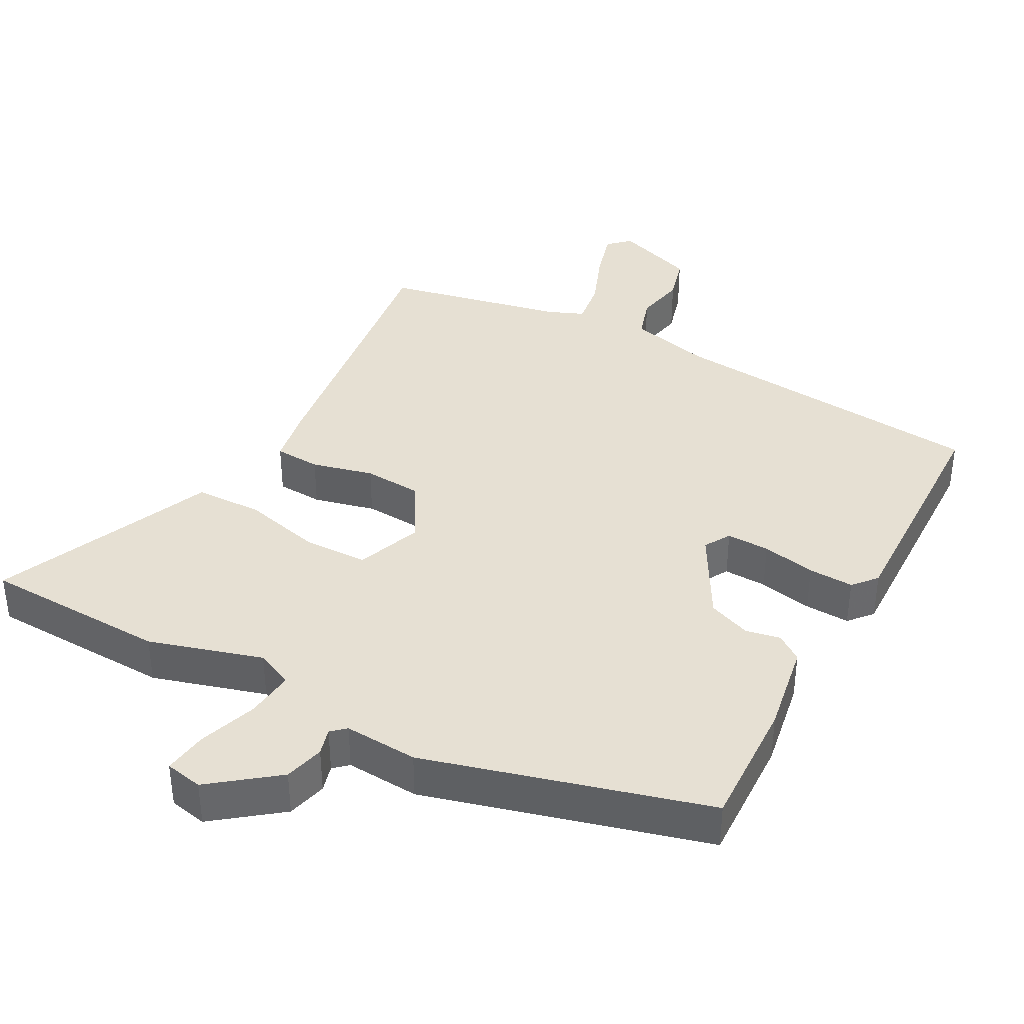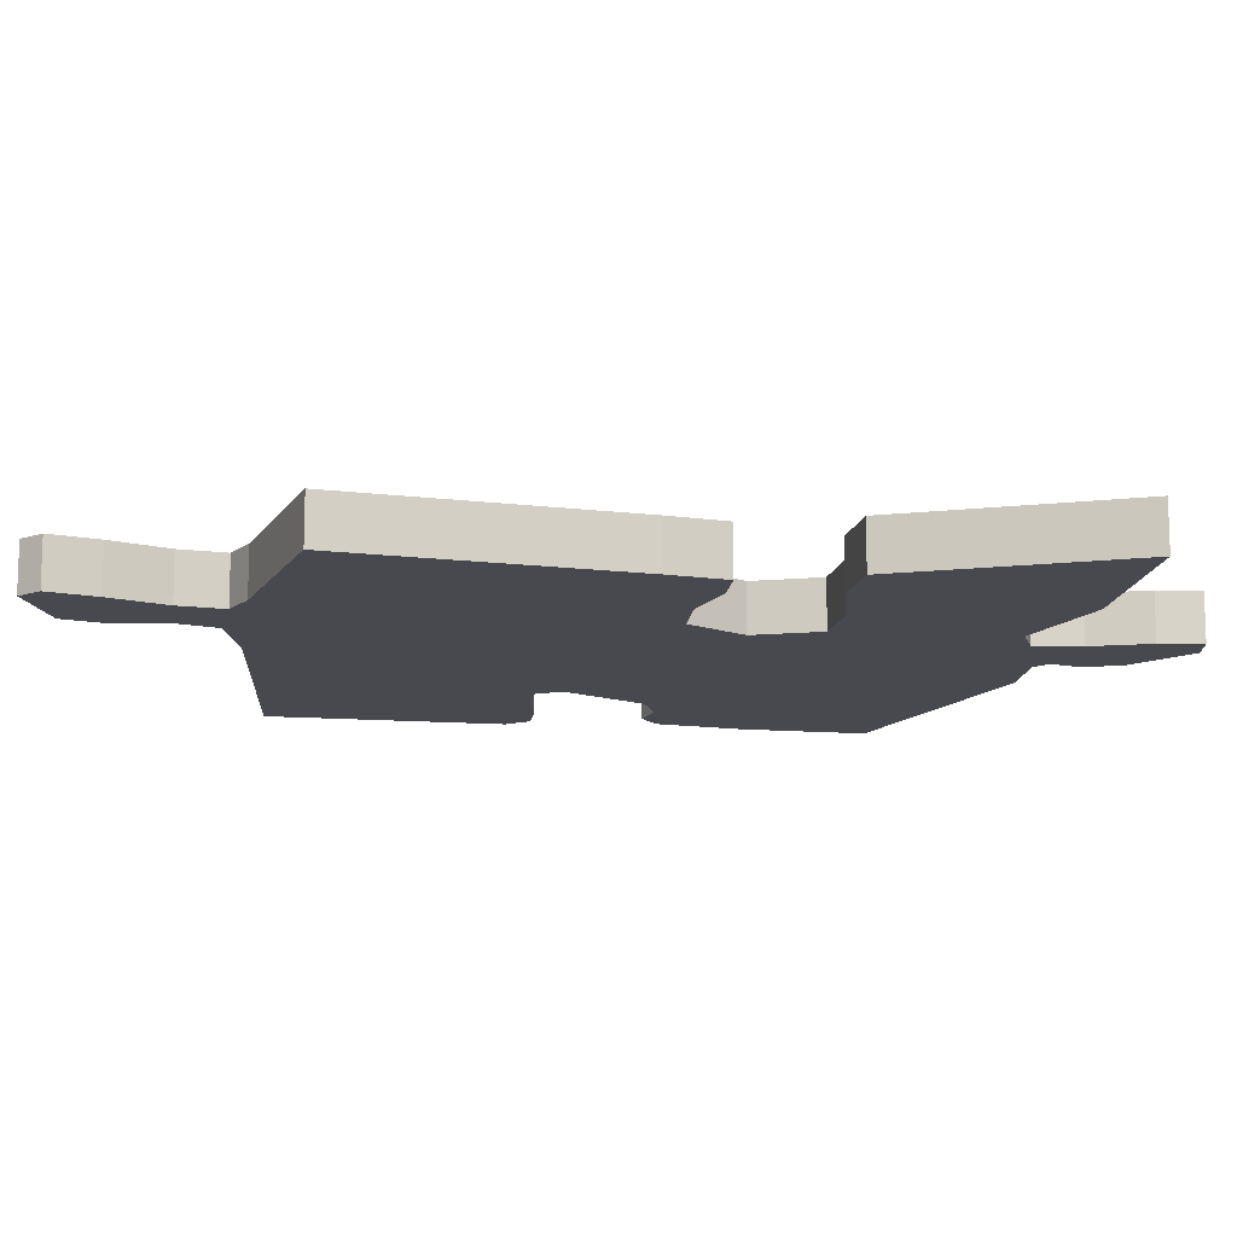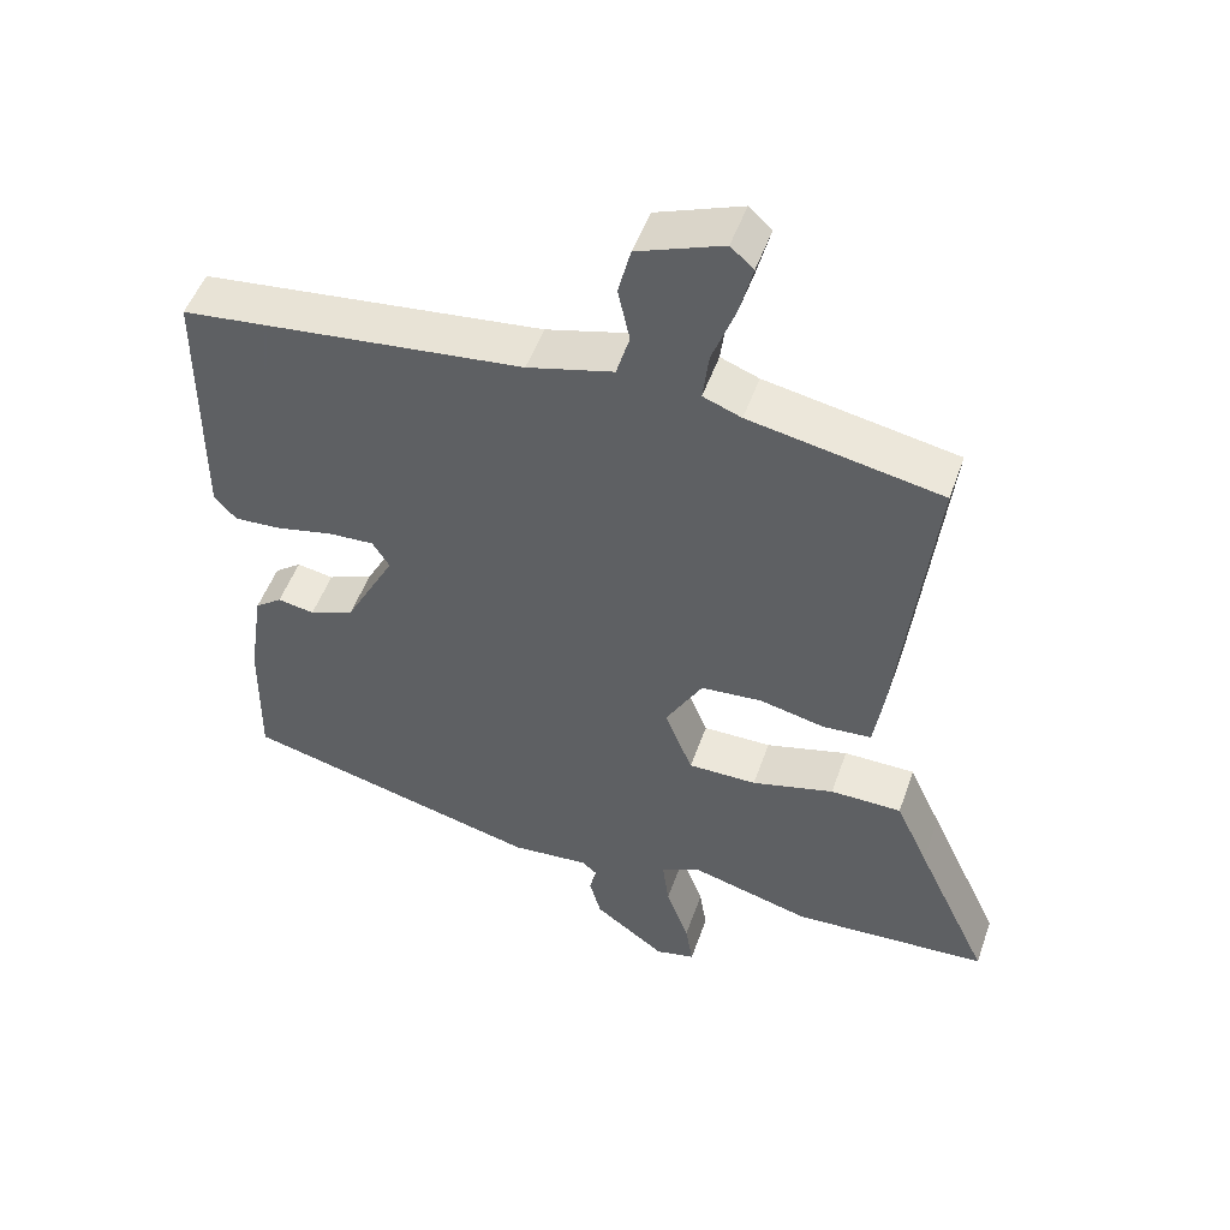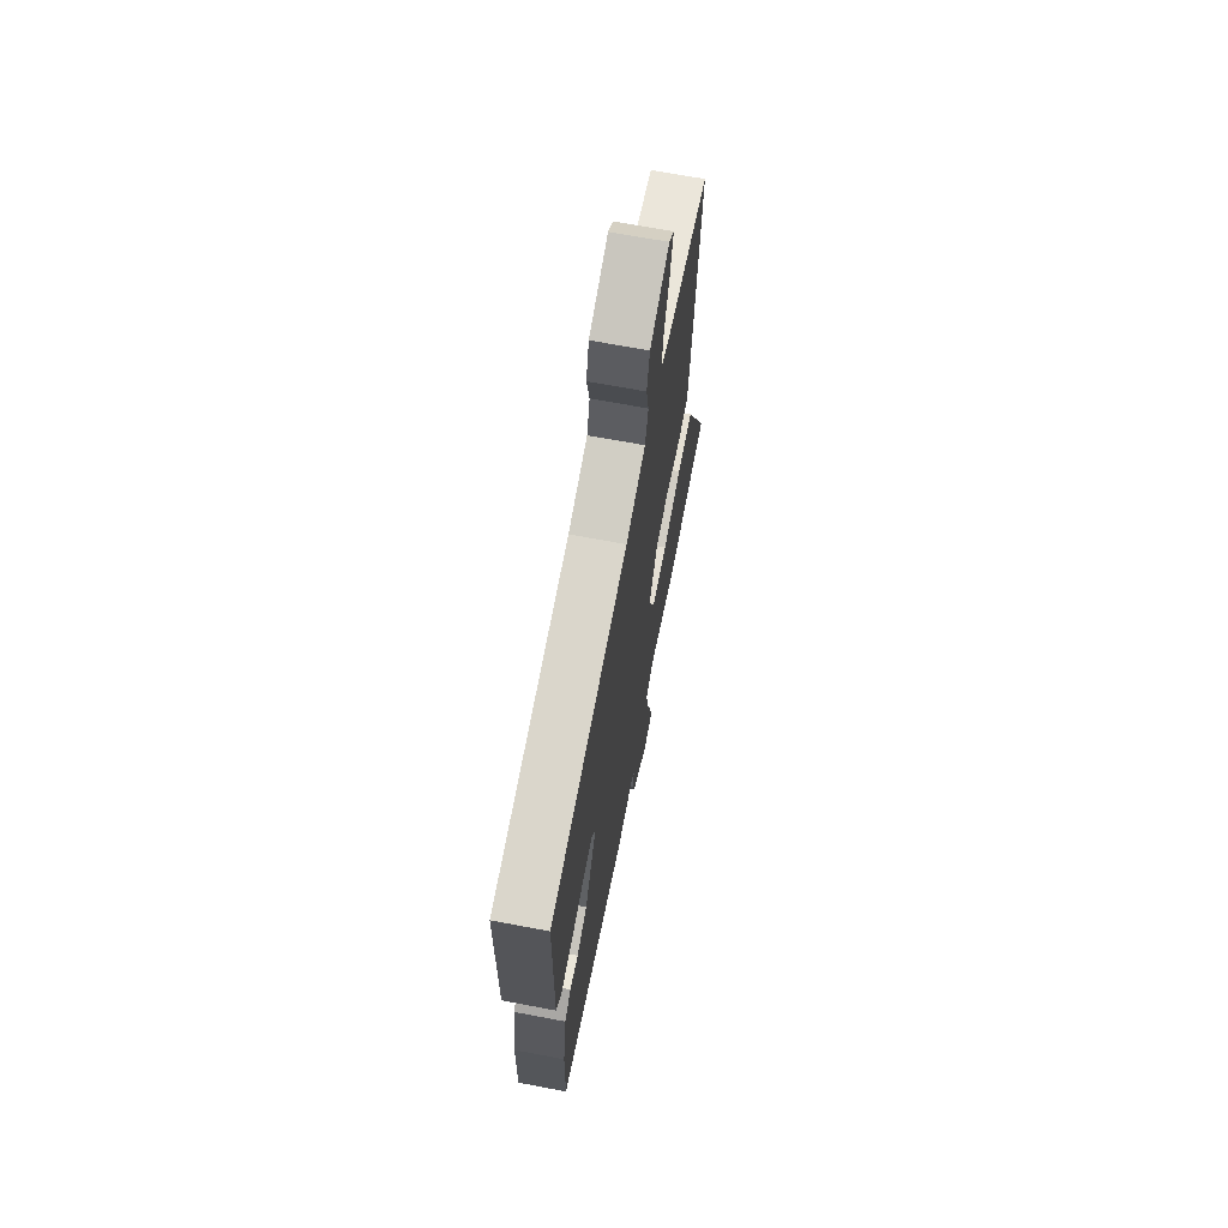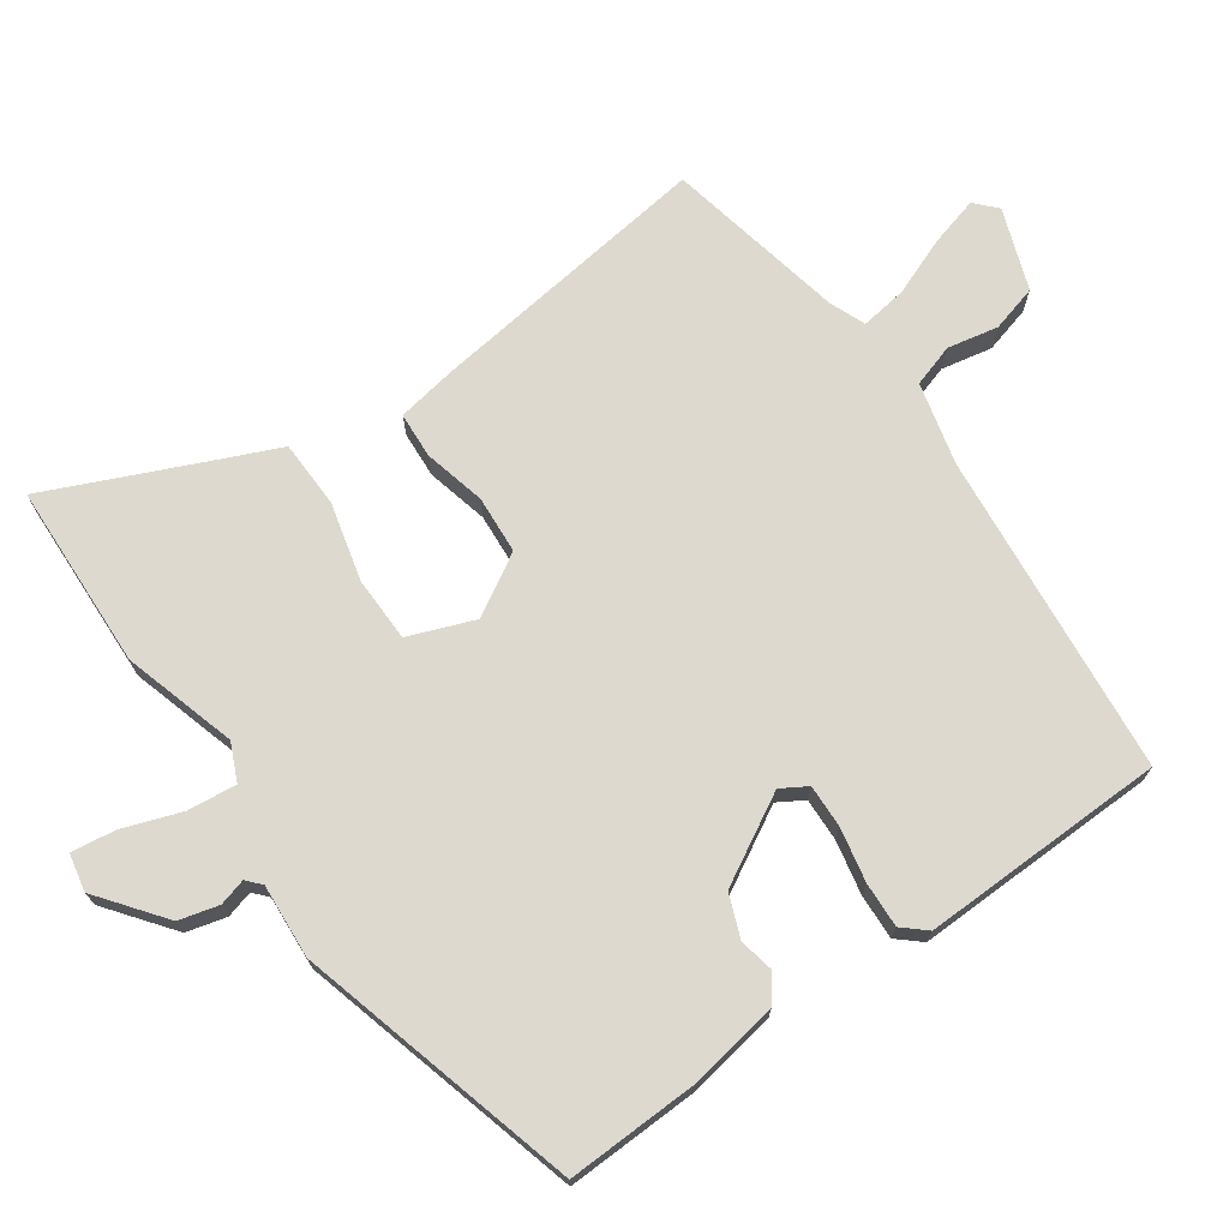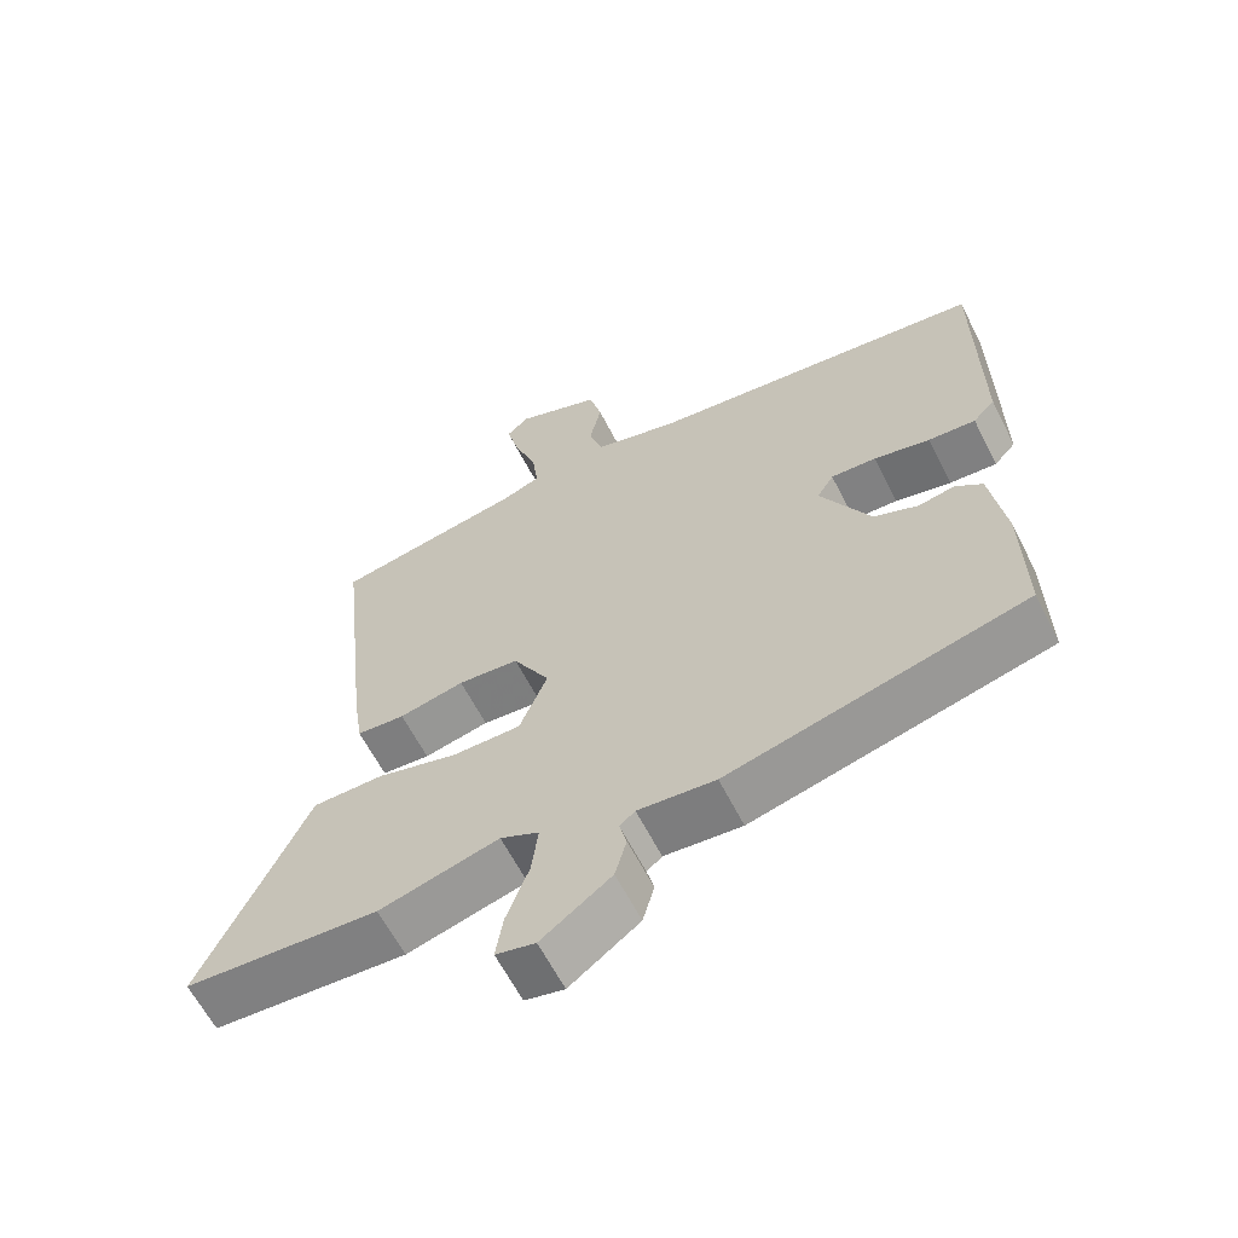
<metadata>
{"format":"obj","ext":"obj","renderer":"f3d","projection":"perspective","resolution":1024,"background":"white","views":[{"elev":38.4,"azim":-152.8,"up":"+Y"},{"elev":-12.7,"azim":80.0,"up":"+Y"},{"elev":50.4,"azim":19.1,"up":"+Z"},{"elev":67.3,"azim":-79.2,"up":"+Z"},{"elev":71.8,"azim":-126.1,"up":"+Y"},{"elev":-62.0,"azim":-153.1,"up":"+Z"}]}
</metadata>
<code>
v 0.637 0.07 -0.492
v 0.371 0.07 -0.507
v 0.207 0.07 -0.462
v 0.154 0.07 -0.487
v 0.163 0.07 -0.557
v 0.194 0.07 -0.641
v 0.204 0.07 -0.704
v 0.15 0.07 -0.716
v 0.054 0.07 -0.645
v 0.038 0.07 -0.588
v 0.048 0.07 -0.549
v 0.027 0.07 -0.531
v -0.079 0.07 -0.54
v -0.487 0.07 -0.437
v -0.484 0.07 -0.249
v -0.464 0.07 -0.116
v -0.427 0.07 -0.088
v -0.377 0.07 -0.097
v -0.316 0.07 -0.072
v -0.248 0.07 0.055
v -0.271 0.07 0.092
v -0.333 0.07 0.089
v -0.41 0.07 0.072
v -0.475 0.07 0.068
v -0.505 0.07 0.101
v -0.503 0.07 0.453
v -0.038 0.07 0.506
v 0.079 0.07 0.537
v 0.097 0.07 0.598
v 0.081 0.07 0.671
v 0.098 0.07 0.738
v 0.214 0.07 0.782
v 0.245 0.07 0.754
v 0.227 0.07 0.683
v 0.196 0.07 0.599
v 0.188 0.07 0.532
v 0.24 0.07 0.512
v 0.5 0.07 0.463
v 0.454 0.07 0.049
v 0.441 0.07 -0.036
v 0.375 0.07 -0.041
v 0.286 0.07 -0.021
v 0.203 0.07 -0.028
v 0.153 0.07 -0.116
v 0.191 0.07 -0.21
v 0.284 0.07 -0.21
v 0.396 0.07 -0.18
v 0.493 0.07 -0.181
v 0.537 0.07 -0.277
v 0.637 0 -0.492
v 0.371 0 -0.507
v 0.207 0 -0.462
v 0.154 0 -0.487
v 0.163 0 -0.557
v 0.194 0 -0.641
v 0.204 0 -0.704
v 0.15 0 -0.716
v 0.054 0 -0.645
v 0.038 0 -0.588
v 0.048 0 -0.549
v 0.027 0 -0.531
v -0.079 0 -0.54
v -0.487 0 -0.437
v -0.484 0 -0.249
v -0.464 0 -0.116
v -0.427 0 -0.088
v -0.377 0 -0.097
v -0.316 0 -0.072
v -0.248 0 0.055
v -0.271 0 0.092
v -0.333 0 0.089
v -0.41 0 0.072
v -0.475 0 0.068
v -0.505 0 0.101
v -0.503 0 0.453
v -0.038 0 0.506
v 0.079 0 0.537
v 0.097 0 0.598
v 0.081 0 0.671
v 0.098 0 0.738
v 0.214 0 0.782
v 0.245 0 0.754
v 0.227 0 0.683
v 0.196 0 0.599
v 0.188 0 0.532
v 0.24 0 0.512
v 0.5 0 0.463
v 0.454 0 0.049
v 0.441 0 -0.036
v 0.375 0 -0.041
v 0.286 0 -0.021
v 0.203 0 -0.028
v 0.153 0 -0.116
v 0.191 0 -0.21
v 0.284 0 -0.21
v 0.396 0 -0.18
v 0.493 0 -0.181
v 0.537 0 -0.277
f 46 47 48 49
f 45 46 49 1
f 39 40 41 42
f 37 38 39 42
f 36 37 42 43
f 32 33 34 35
f 32 35 36
f 29 30 31 32
f 28 29 32 36
f 27 28 36 43
f 22 23 24 25
f 21 22 25 26
f 15 16 17 18
f 15 18 19
f 12 13 14 15
f 12 15 19
f 11 12 19 20
f 9 10 11
f 8 9 11
f 5 6 7 8
f 4 5 8 11
f 45 1 2 3
f 44 45 3 4
f 21 26 27 43
f 20 21 43 44
f 4 11 20 44
f 98 97 96 95
f 50 98 95 94
f 91 90 89 88
f 91 88 87 86
f 92 91 86 85
f 84 83 82 81
f 85 84 81
f 81 80 79 78
f 85 81 78 77
f 92 85 77 76
f 74 73 72 71
f 75 74 71 70
f 67 66 65 64
f 68 67 64
f 64 63 62 61
f 68 64 61
f 69 68 61 60
f 60 59 58
f 60 58 57
f 57 56 55 54
f 60 57 54 53
f 52 51 50 94
f 53 52 94 93
f 92 76 75 70
f 93 92 70 69
f 93 69 60 53
f 1 50 51 2
f 2 51 52 3
f 3 52 53 4
f 4 53 54 5
f 5 54 55 6
f 6 55 56 7
f 7 56 57 8
f 8 57 58 9
f 9 58 59 10
f 10 59 60 11
f 11 60 61 12
f 12 61 62 13
f 13 62 63 14
f 14 63 64 15
f 15 64 65 16
f 16 65 66 17
f 17 66 67 18
f 18 67 68 19
f 19 68 69 20
f 20 69 70 21
f 21 70 71 22
f 22 71 72 23
f 23 72 73 24
f 24 73 74 25
f 25 74 75 26
f 26 75 76 27
f 27 76 77 28
f 28 77 78 29
f 29 78 79 30
f 30 79 80 31
f 31 80 81 32
f 32 81 82 33
f 33 82 83 34
f 34 83 84 35
f 35 84 85 36
f 36 85 86 37
f 37 86 87 38
f 38 87 88 39
f 39 88 89 40
f 40 89 90 41
f 41 90 91 42
f 42 91 92 43
f 43 92 93 44
f 44 93 94 45
f 45 94 95 46
f 46 95 96 47
f 47 96 97 48
f 48 97 98 49
f 49 98 50 1

</code>
